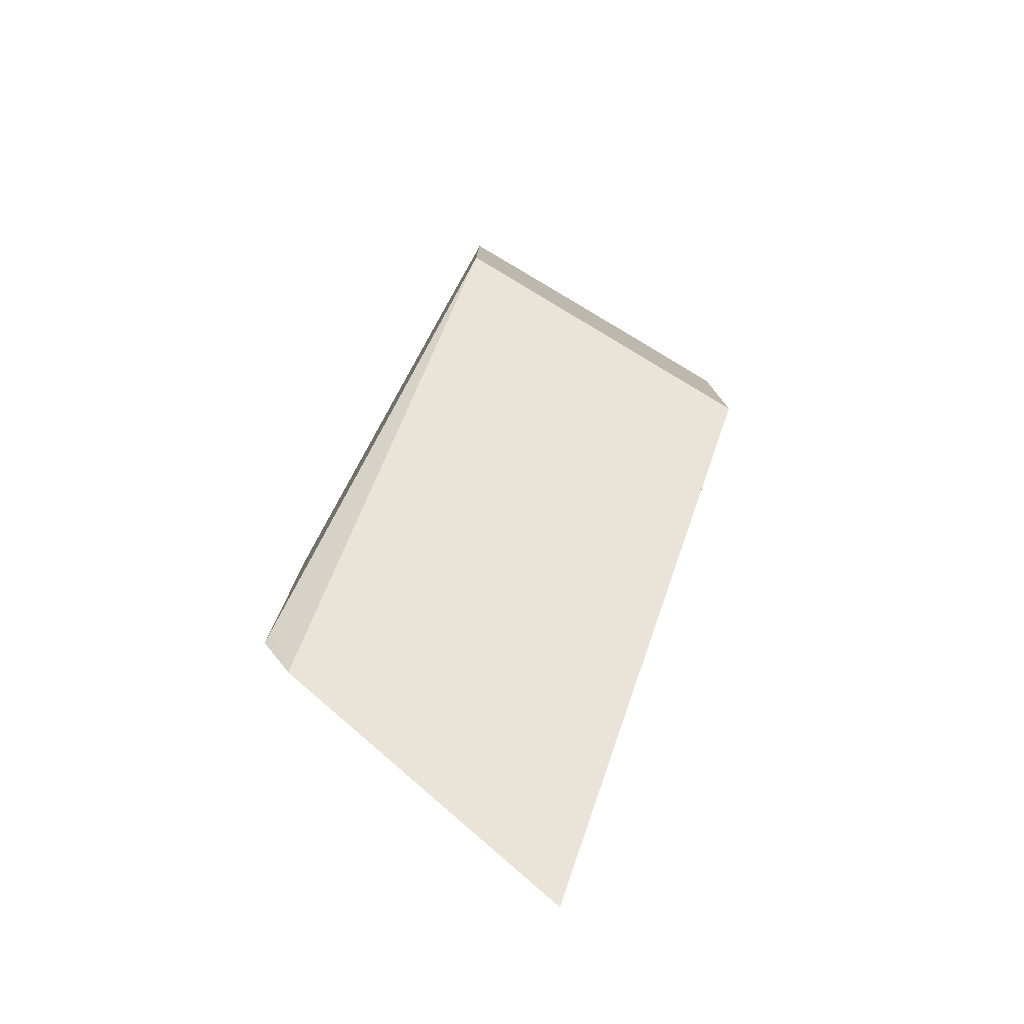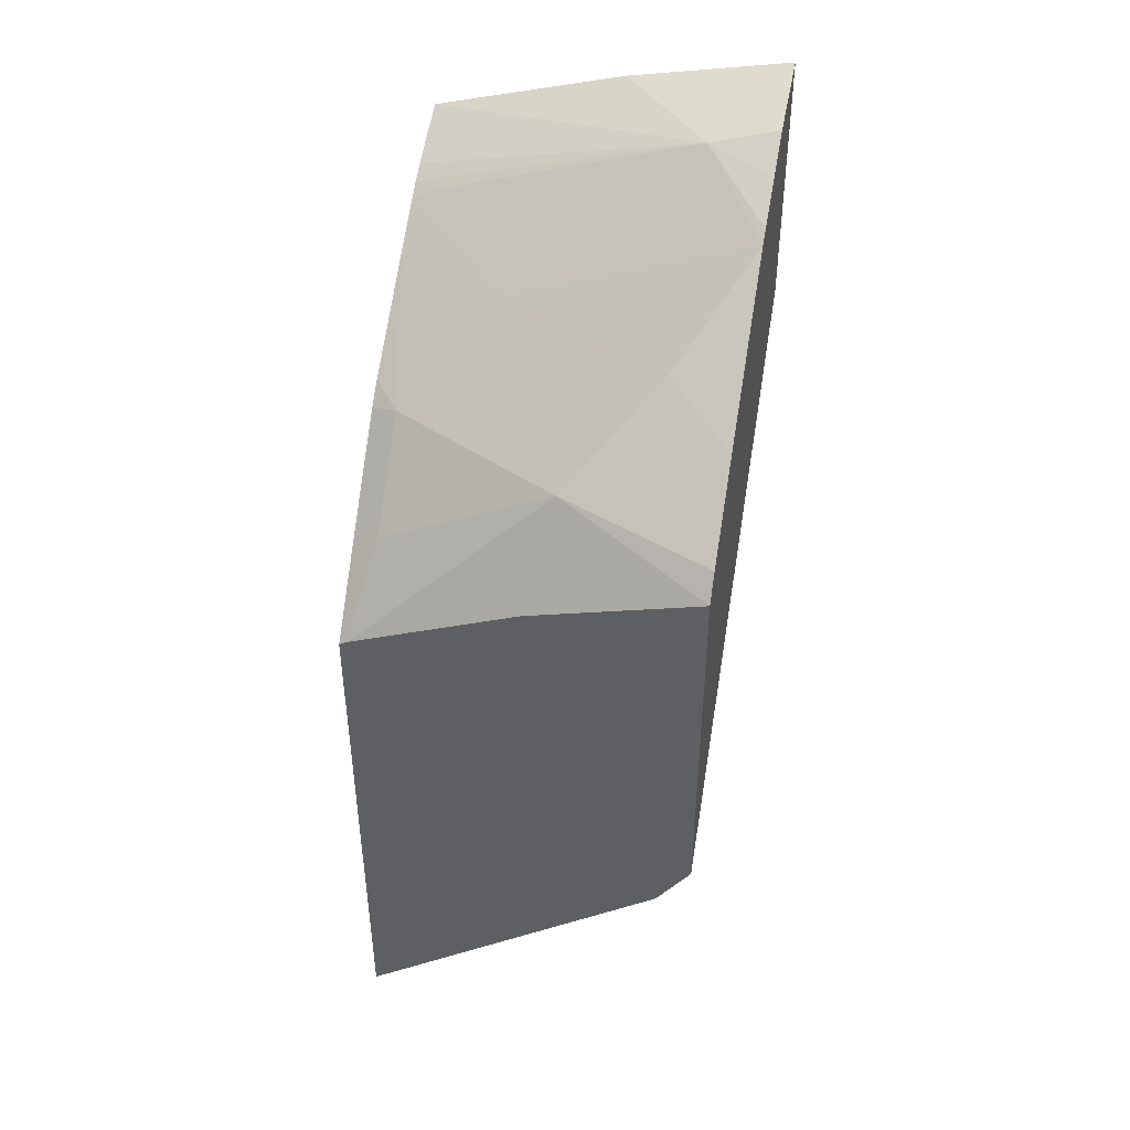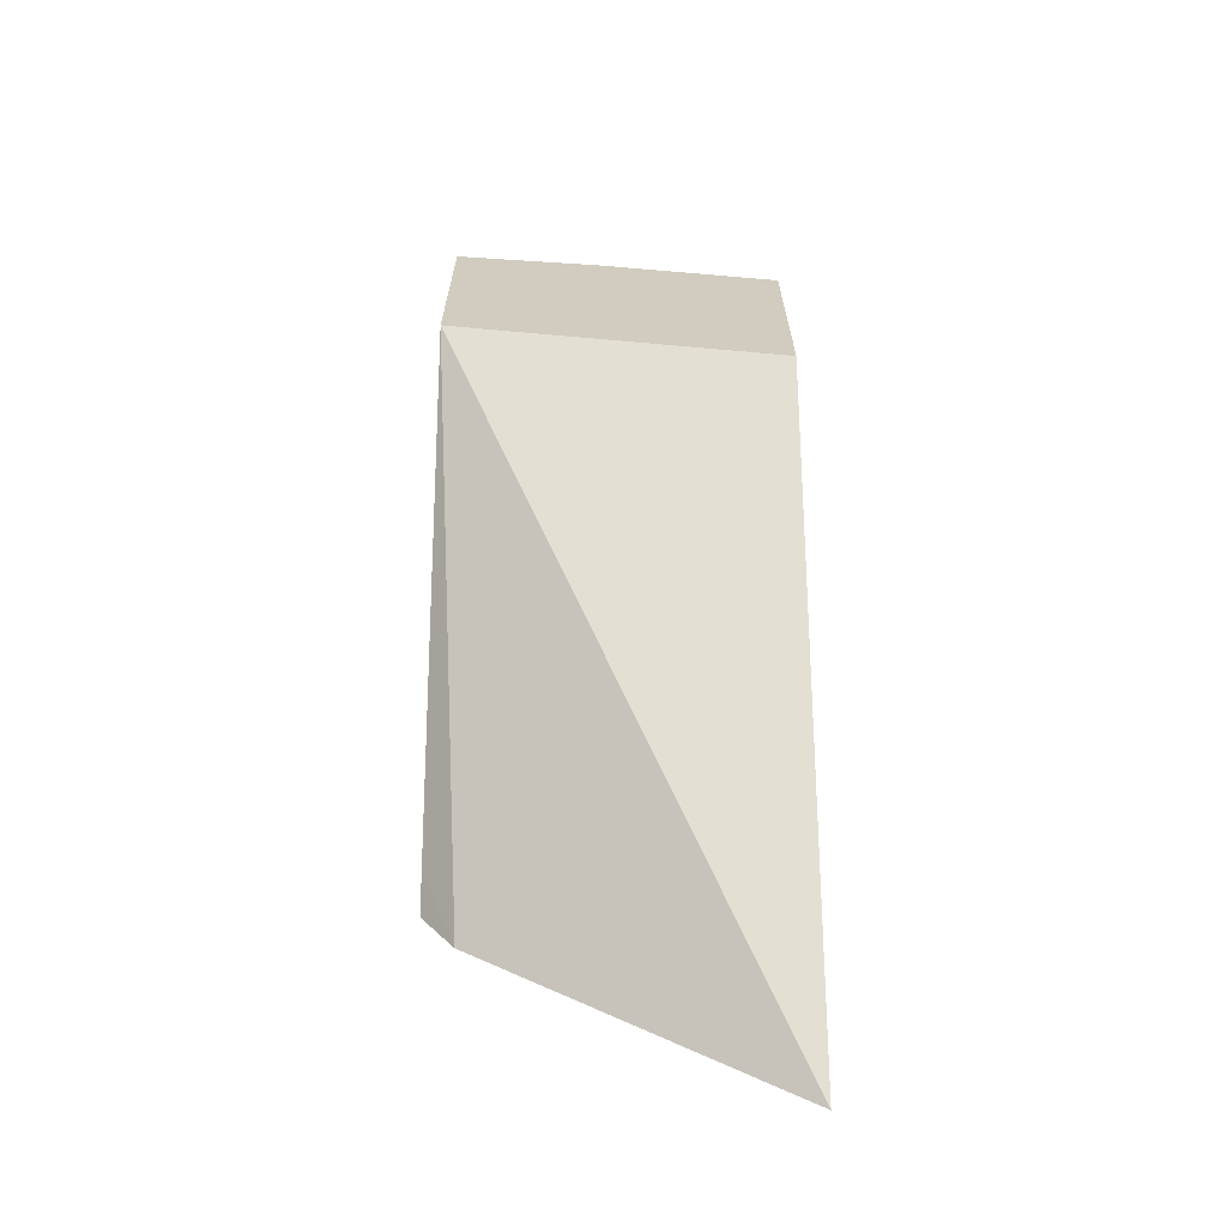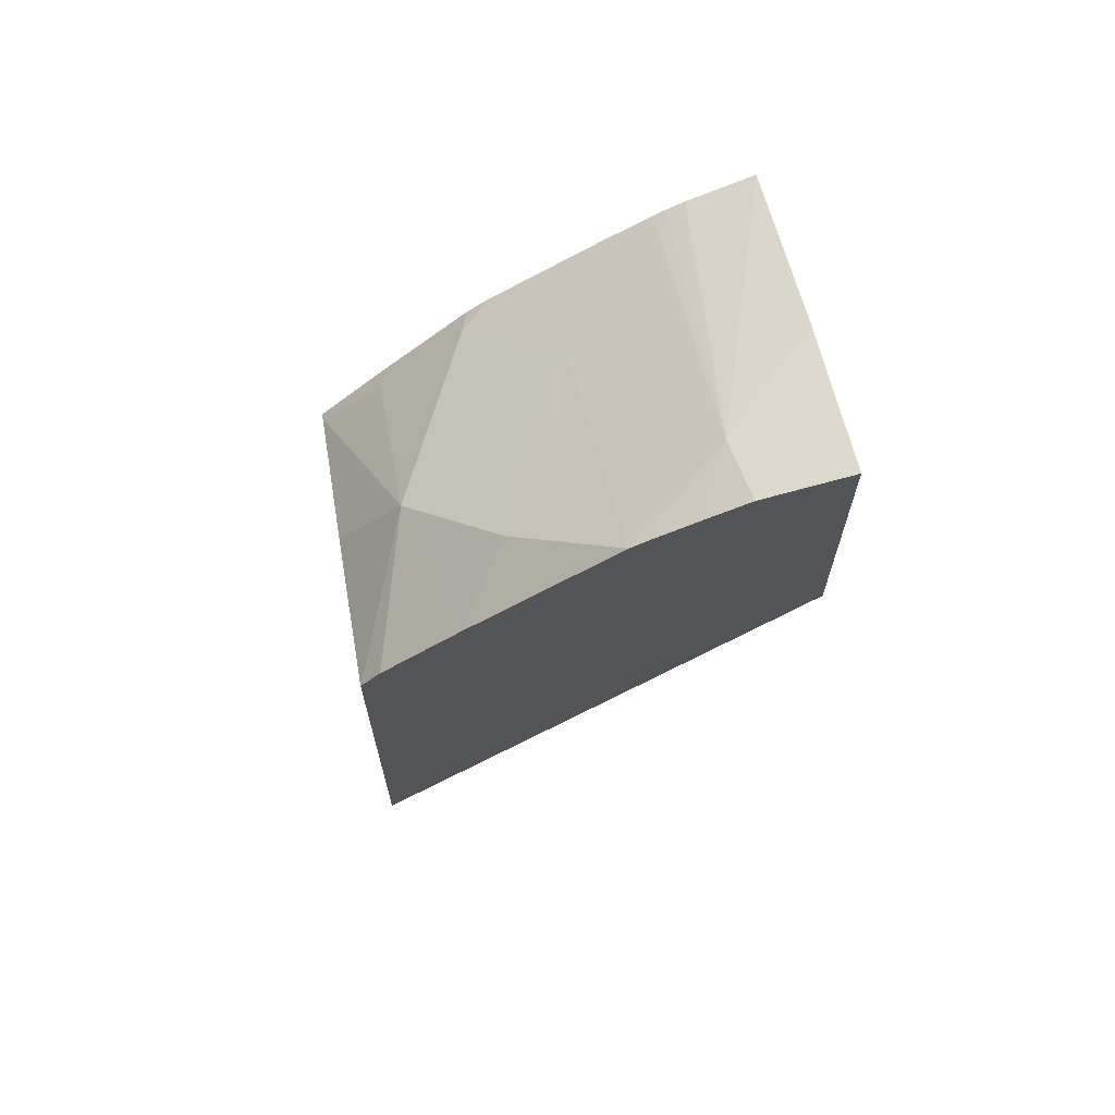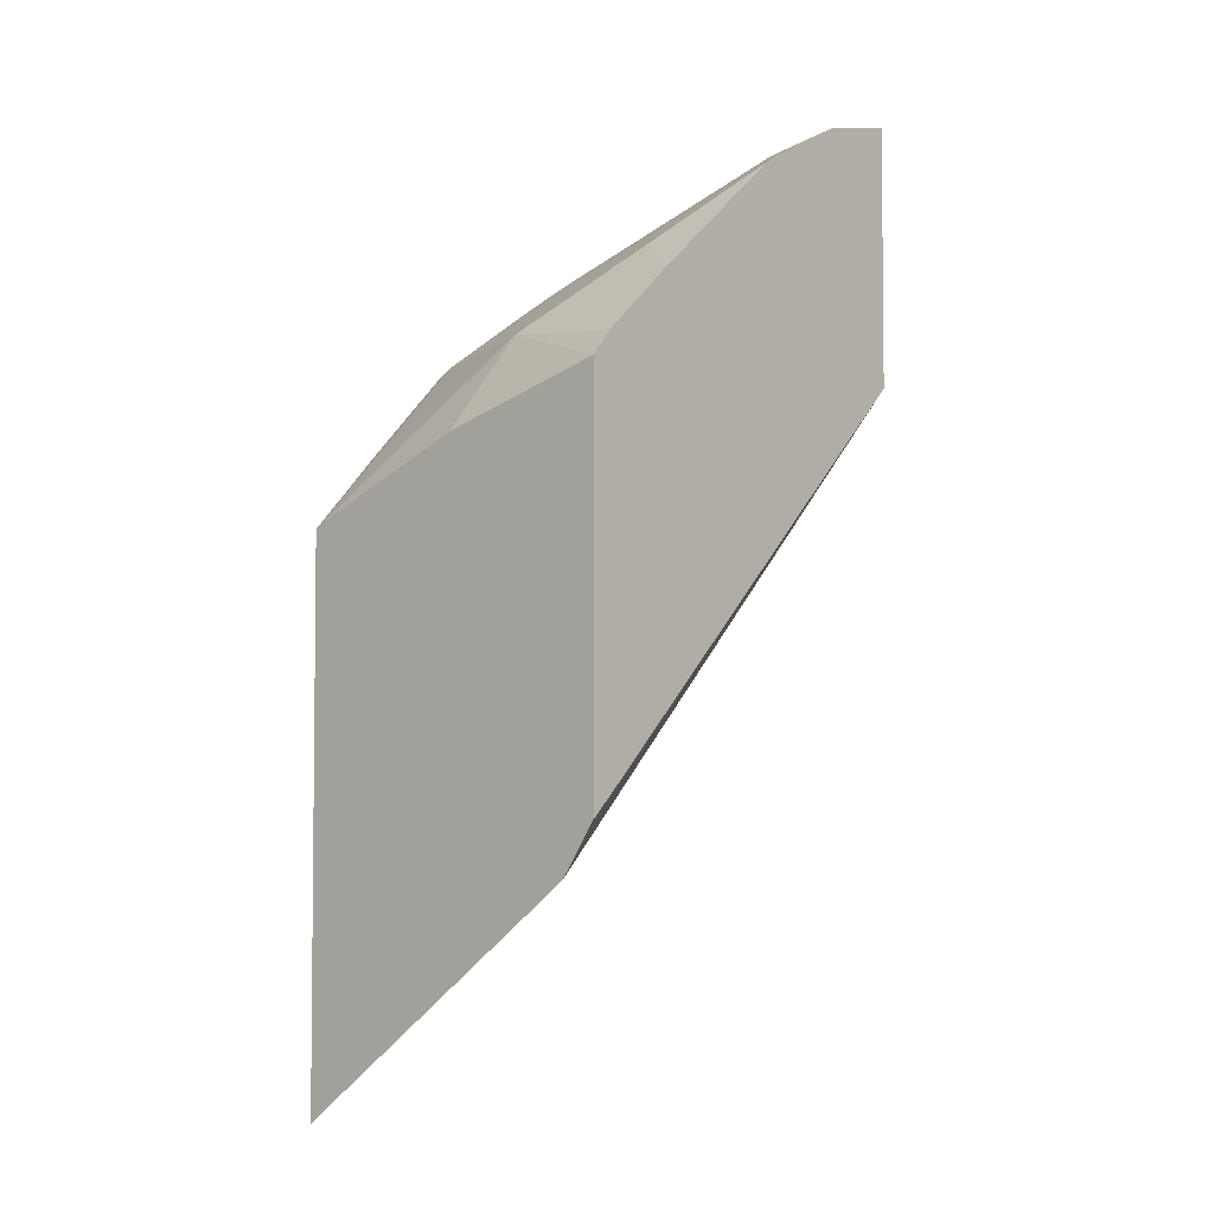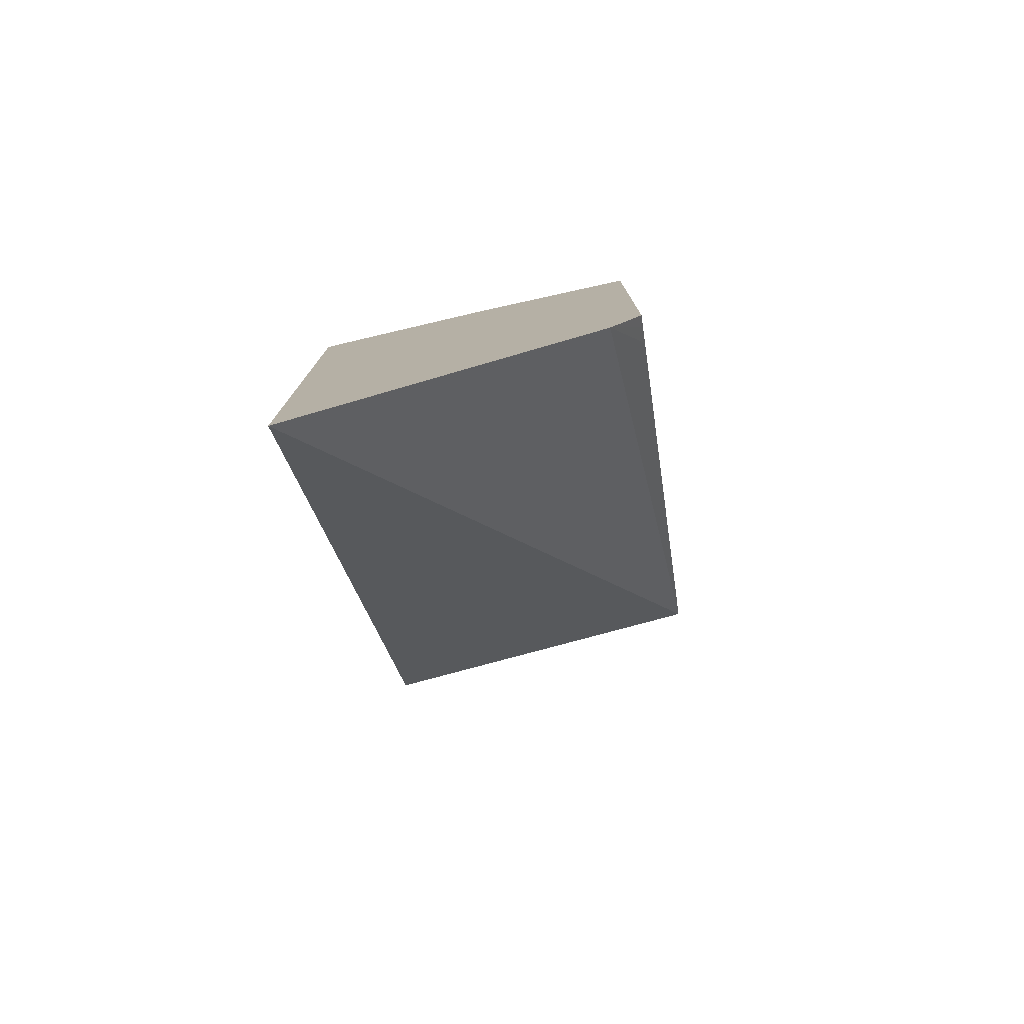
<metadata>
{"format":"obj","ext":"obj","renderer":"f3d","projection":"perspective","resolution":1024,"background":"white","views":[{"elev":-78.9,"azim":-119.8,"up":"+Z"},{"elev":44.8,"azim":101.5,"up":"+Z"},{"elev":-66.0,"azim":-90.4,"up":"+Z"},{"elev":66.9,"azim":169.5,"up":"+Z"},{"elev":-4.0,"azim":131.2,"up":"+Z"},{"elev":-77.9,"azim":100.8,"up":"+Z"}]}
</metadata>
<code>
v 0.2289 -0.3983 0.4615
v 0.2289 -0.459 0.4487
v 0.2533 -0.3983 0.4561
v 0.2289 -0.3983 0.3617
v 0.2647 -0.4235 0.4479
v 0.2616 -0.3983 0.4543
v 0.2289 -0.5312 0.4277
v 0.2289 -0.5312 0.3259
v 0.3813 -0.3983 0.2148
v 0.3937 -0.4115 0.1835
v 0.3937 -0.5312 0.09427
v 0.3007 -0.3983 0.4337
v 0.2956 -0.3983 0.4368
v 0.2784 -0.3983 0.4458
v 0.2536 -0.5312 0.4179
v 0.2602 -0.5312 0.4145
v 0.2647 -0.5213 0.4154
v 0.3041 -0.4887 0.4018
v 0.3888 -0.3983 0.2077
v 0.3937 -0.3983 0.2031
v 0.3937 -0.5312 0.3046
v 0.3366 -0.4235 0.4018
v 0.3566 -0.3983 0.387
v 0.2672 -0.5312 0.4104
v 0.2838 -0.5312 0.3999
v 0.3366 -0.5213 0.3692
v 0.3937 -0.3983 0.3517
v 0.3937 -0.5282 0.3064
v 0.3692 -0.5213 0.3366
v 0.3659 -0.5312 0.3333
v 0.3692 -0.4561 0.3692
v 0.3861 -0.3983 0.3608
v 0.3251 -0.5312 0.3725
v 0.3333 -0.5312 0.3659
v 0.3937 -0.4637 0.3333
f 16 24 17
f 12 22 23
f 12 18 22
f 10 21 11
f 10 28 21
f 10 35 28
f 7 24 16
f 10 27 35
f 10 20 27
f 7 25 24
f 10 19 20
f 9 19 10
f 7 16 15
f 17 24 18
f 18 24 25
f 26 33 34
f 18 26 22
f 28 31 29
f 7 33 25
f 28 35 31
f 27 31 35
f 27 32 31
f 26 29 31
f 18 25 26
f 26 30 29
f 25 33 26
f 23 31 32
f 22 31 23
f 22 26 31
f 21 29 30
f 21 28 29
f 26 34 30
f 7 34 33
f 5 15 16
f 7 21 30
f 1 2 3
f 1 3 6
f 1 6 14
f 7 30 34
f 1 13 12
f 1 12 23
f 1 23 32
f 1 32 27
f 1 27 20
f 1 20 19
f 1 19 9
f 1 9 4
f 1 4 8
f 1 8 7
f 1 7 2
f 1 14 13
f 2 6 3
f 2 5 6
f 7 11 21
f 5 18 12
f 5 17 18
f 5 16 17
f 5 7 15
f 7 8 11
f 5 13 14
f 5 12 13
f 4 11 8
f 4 10 11
f 4 9 10
f 5 14 6
f 2 7 5

</code>
